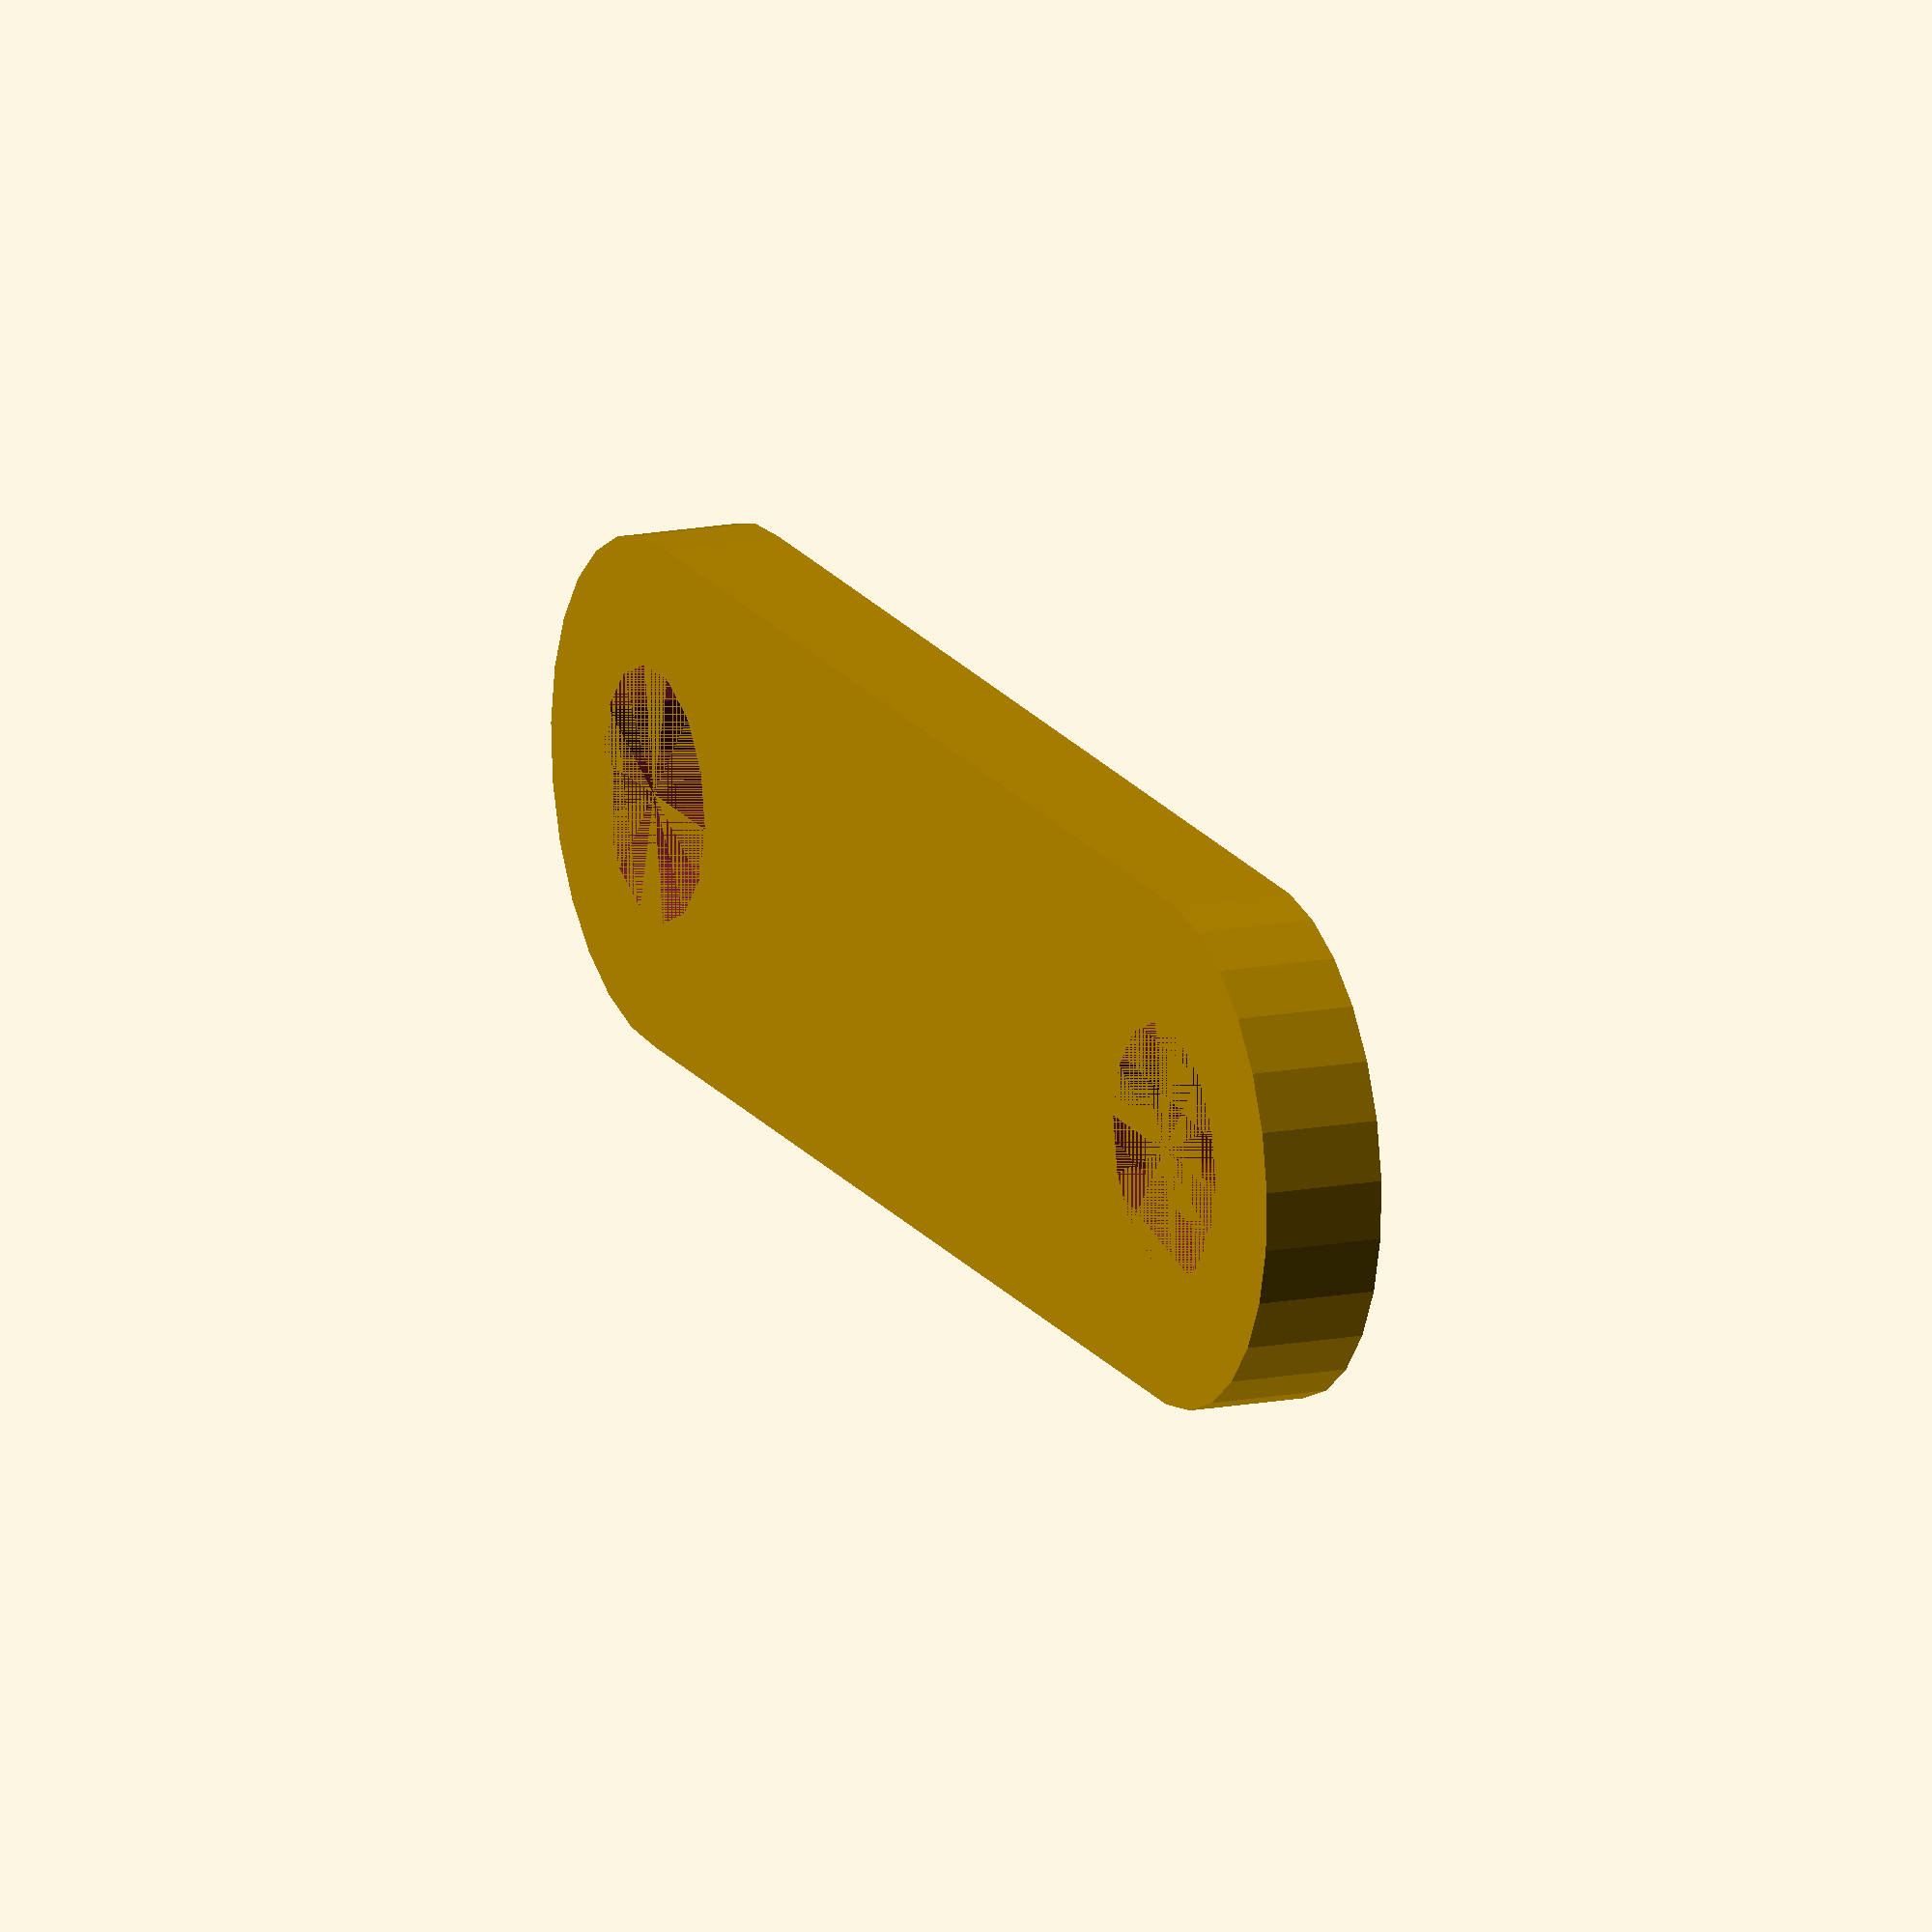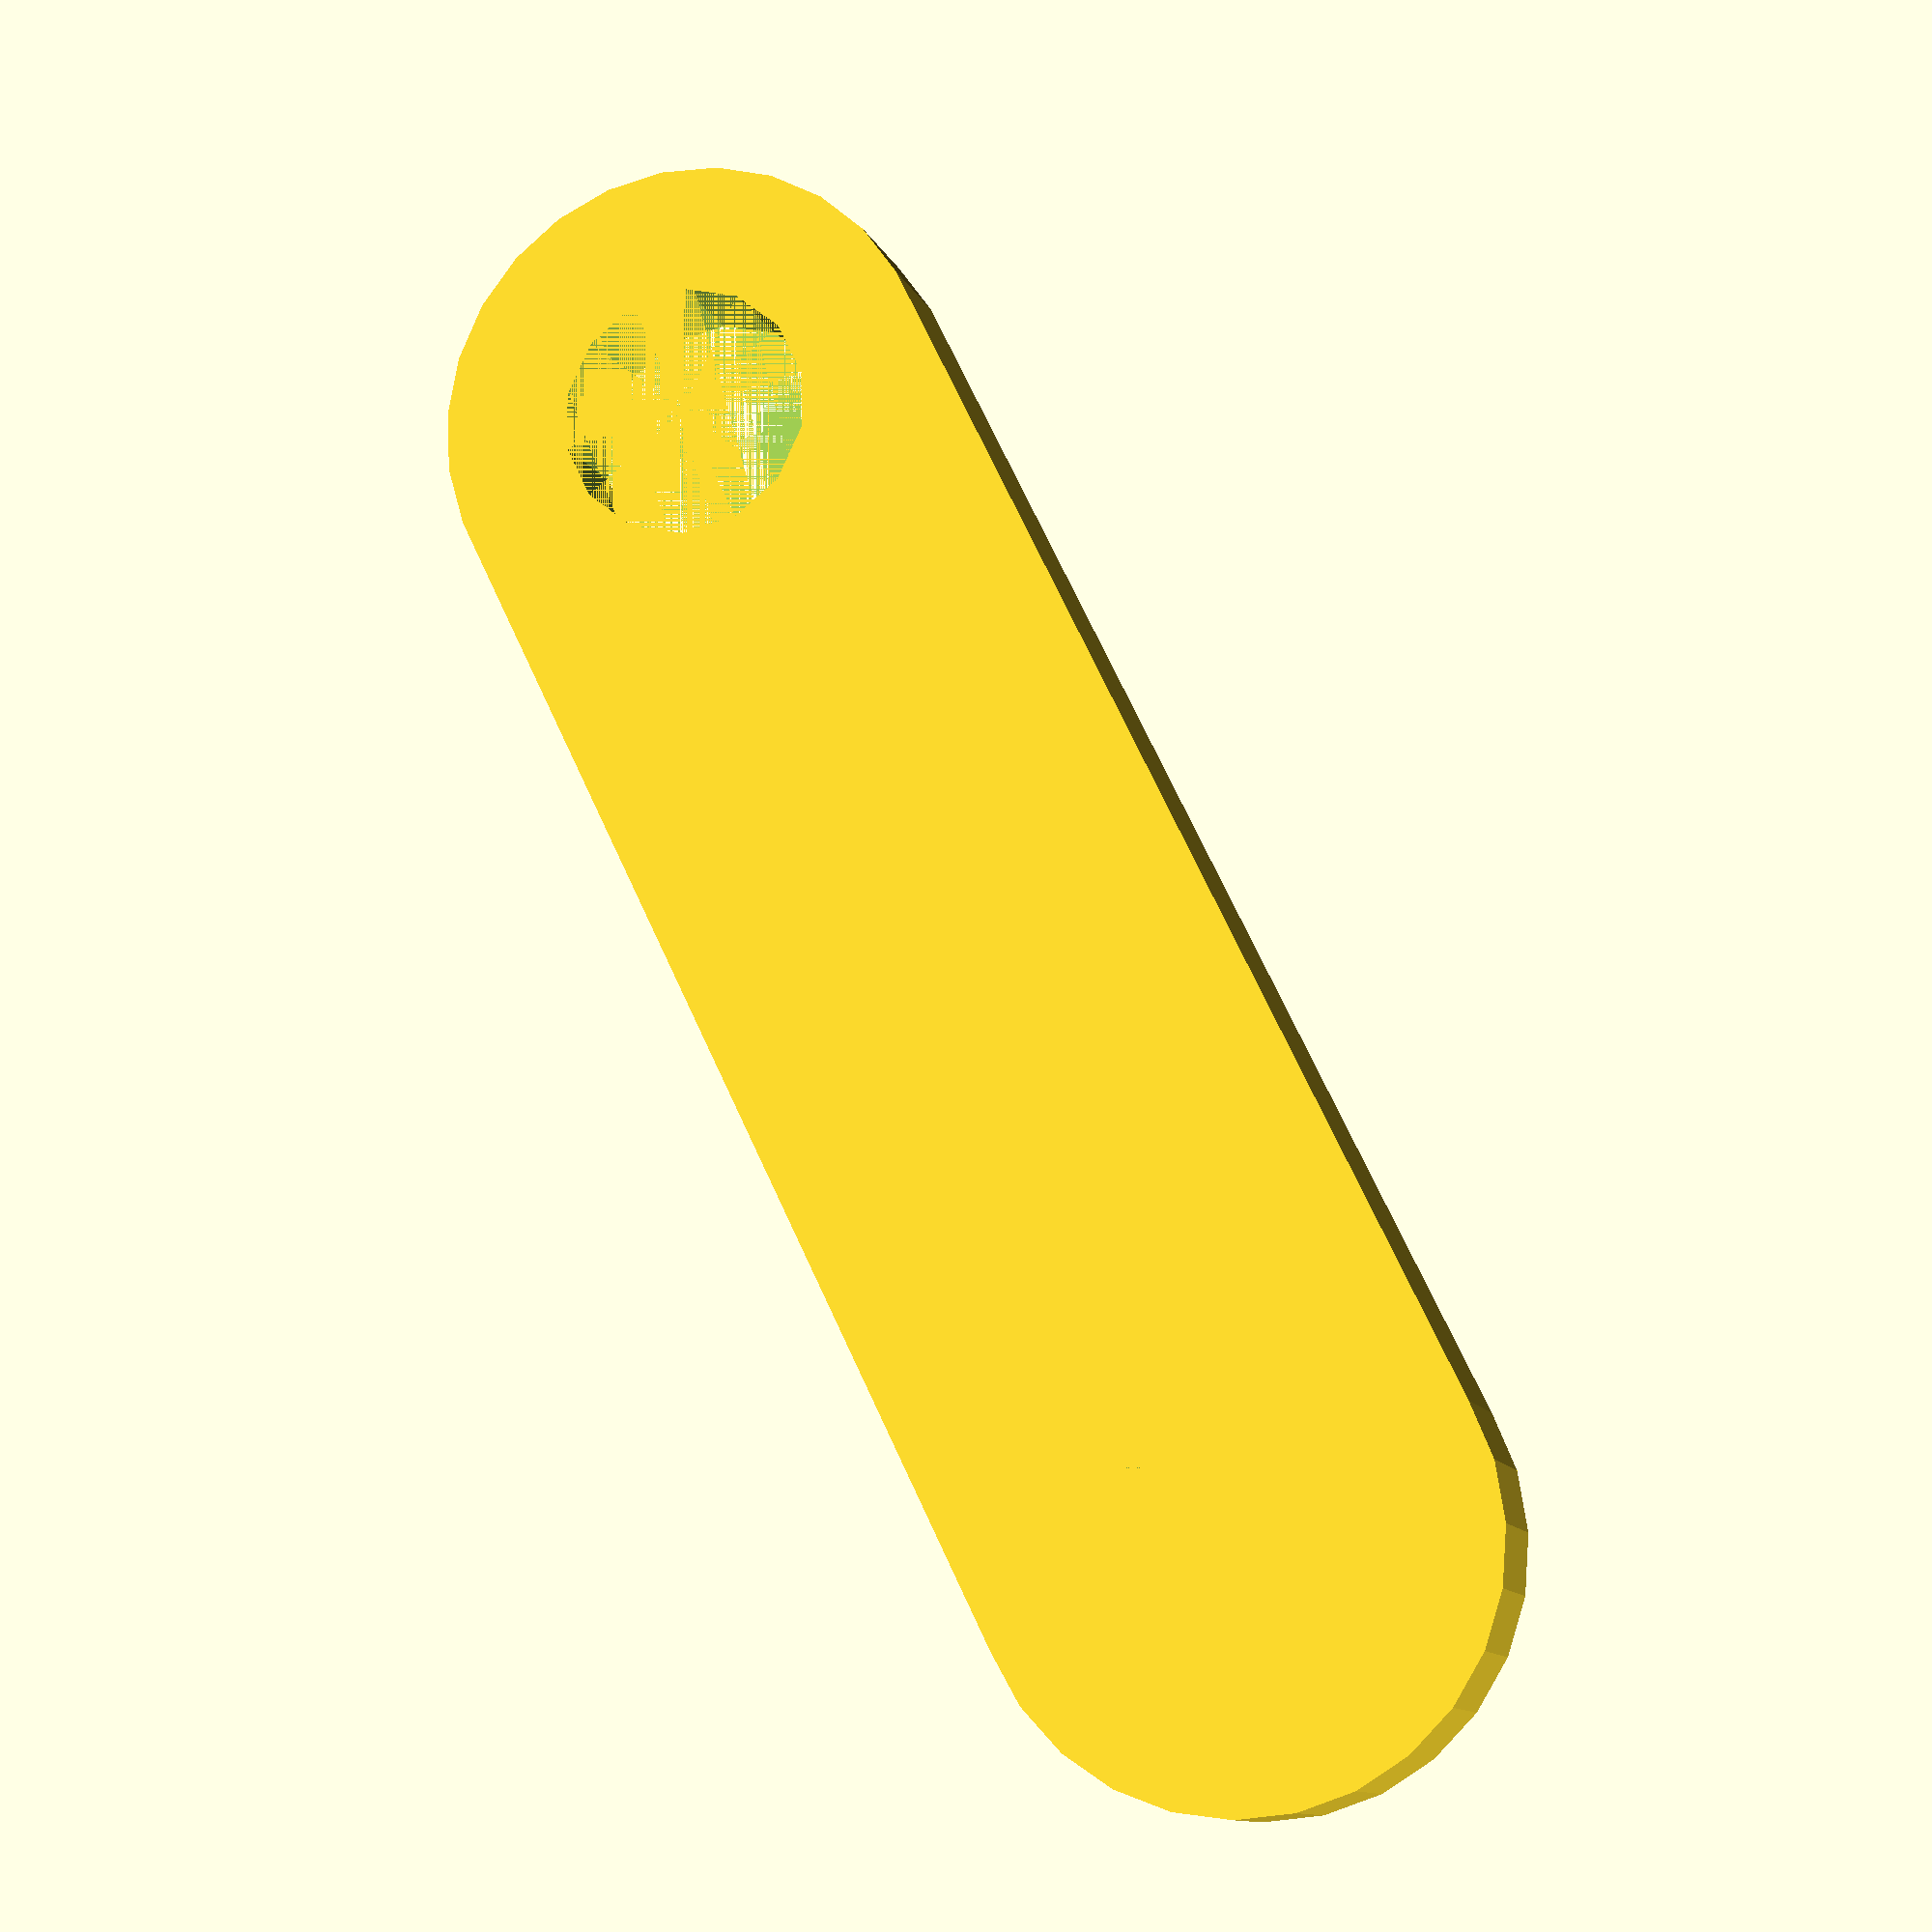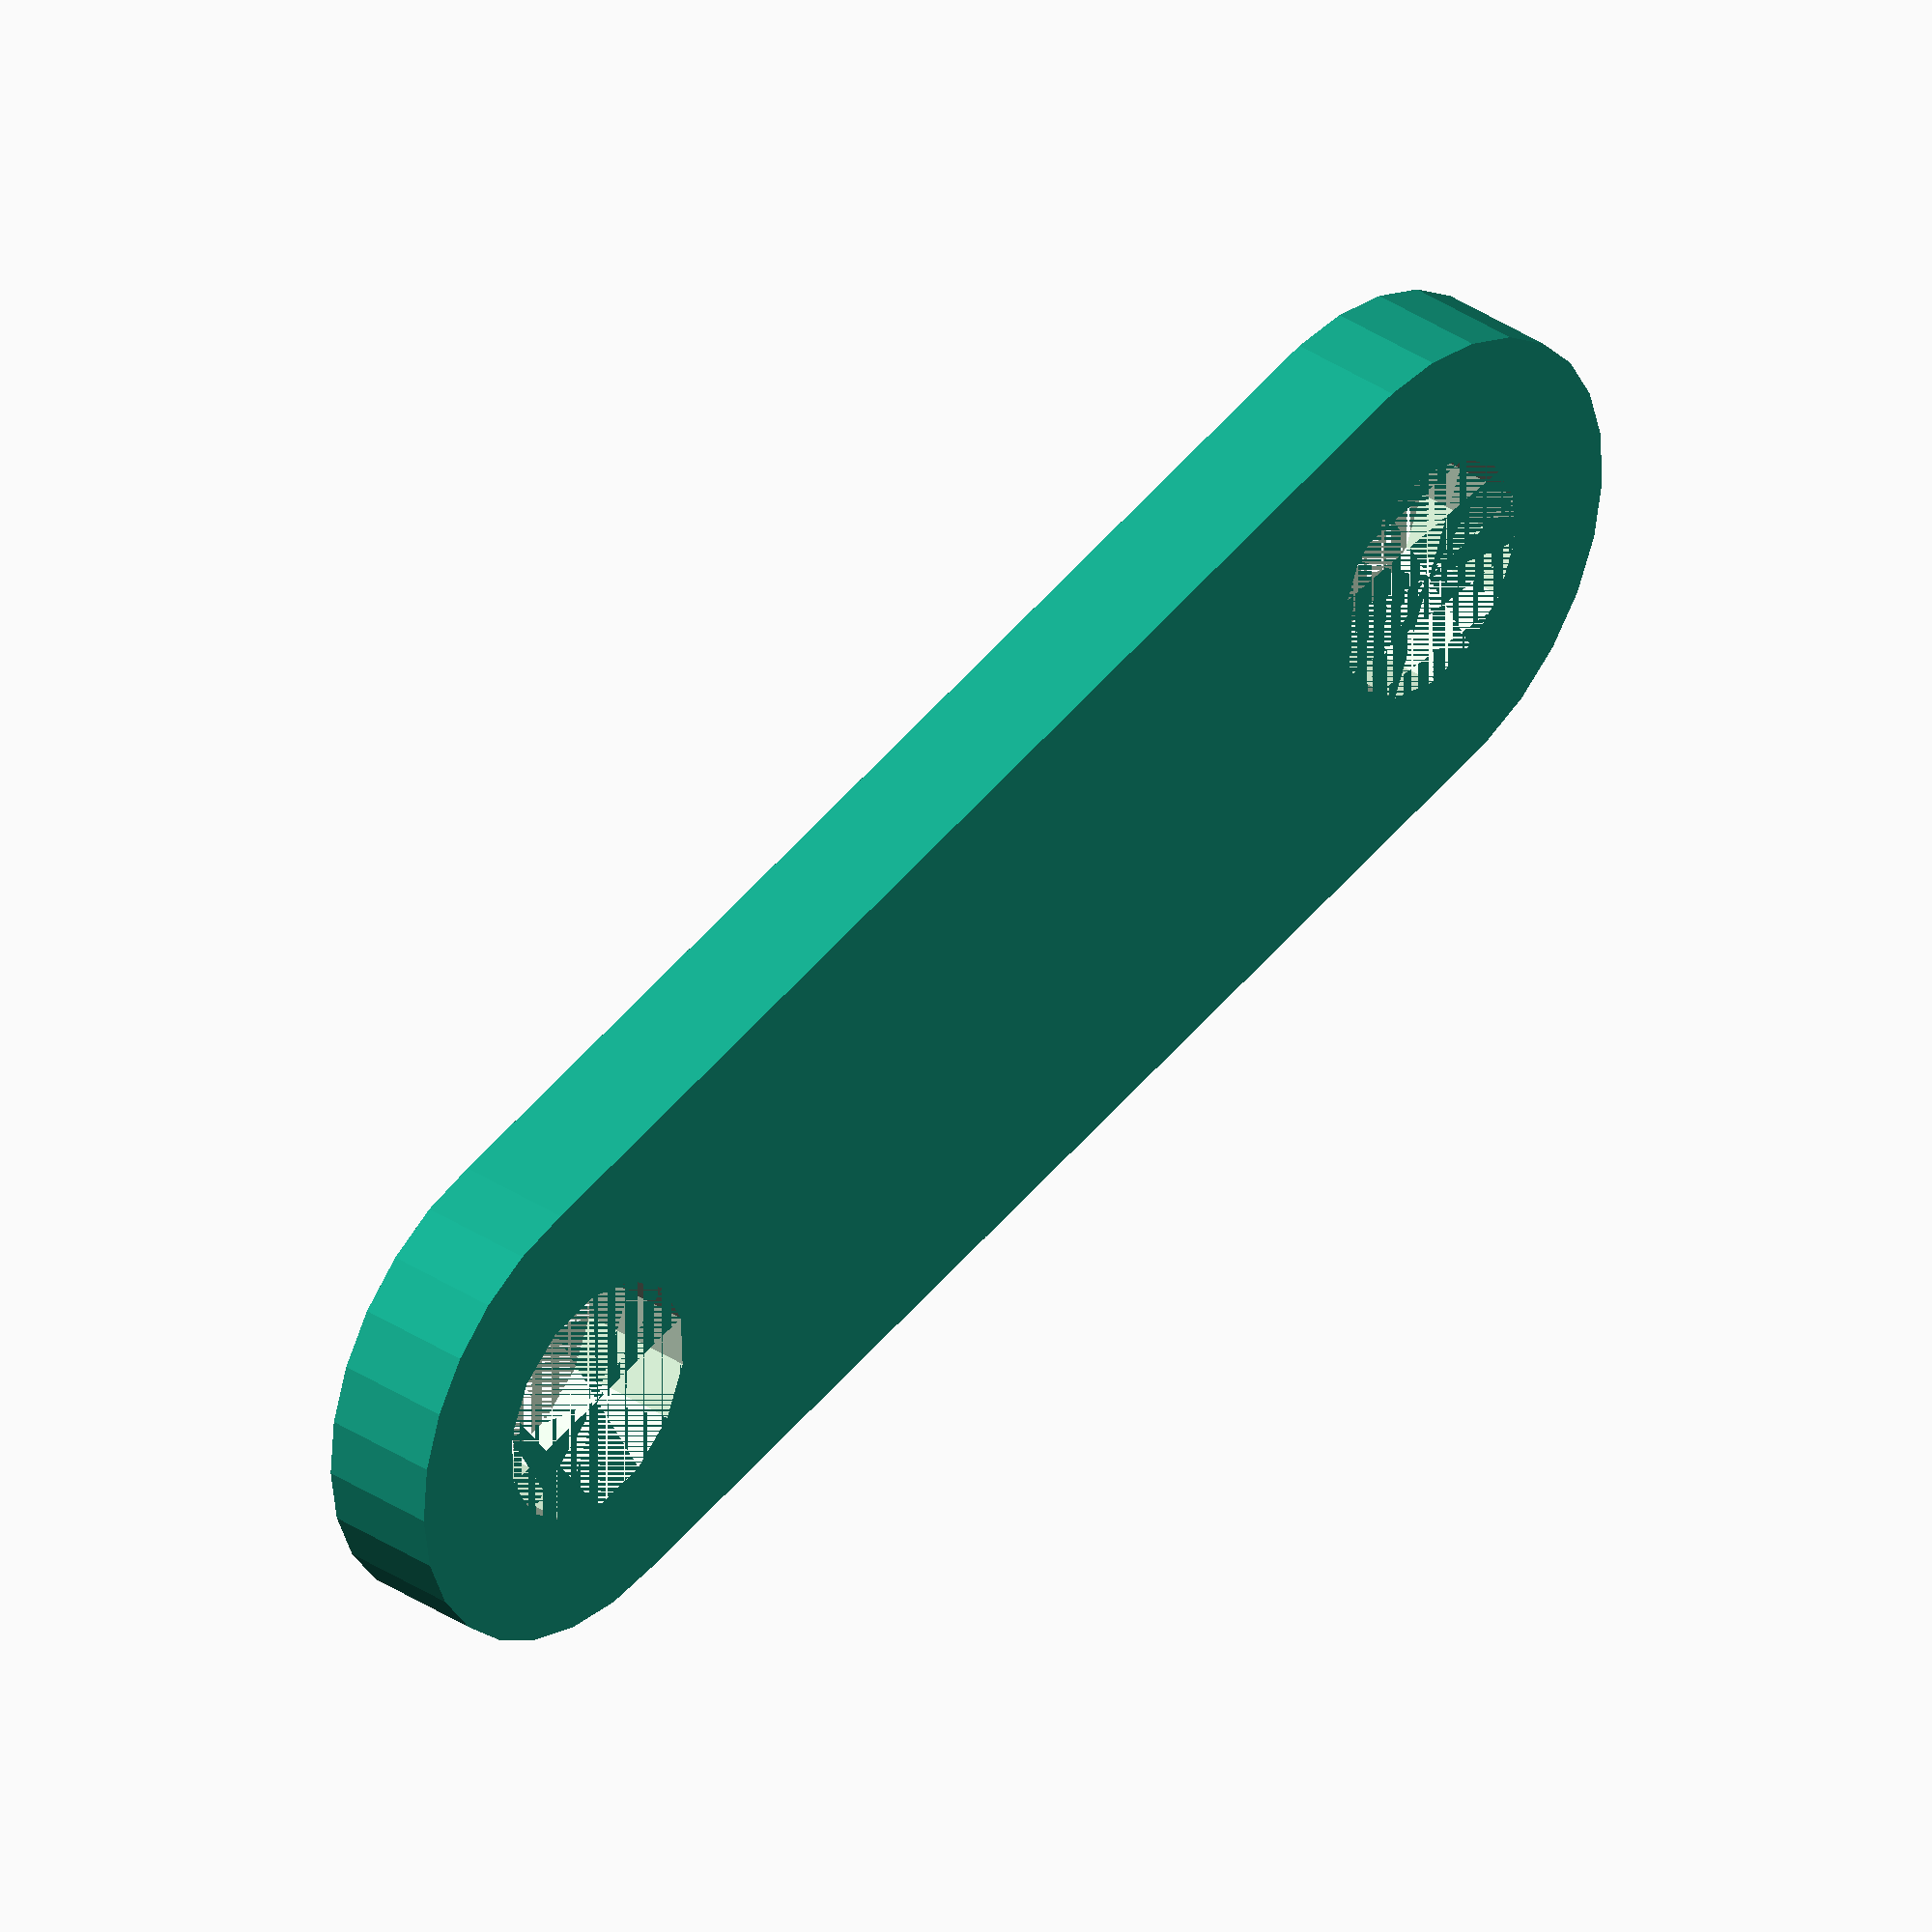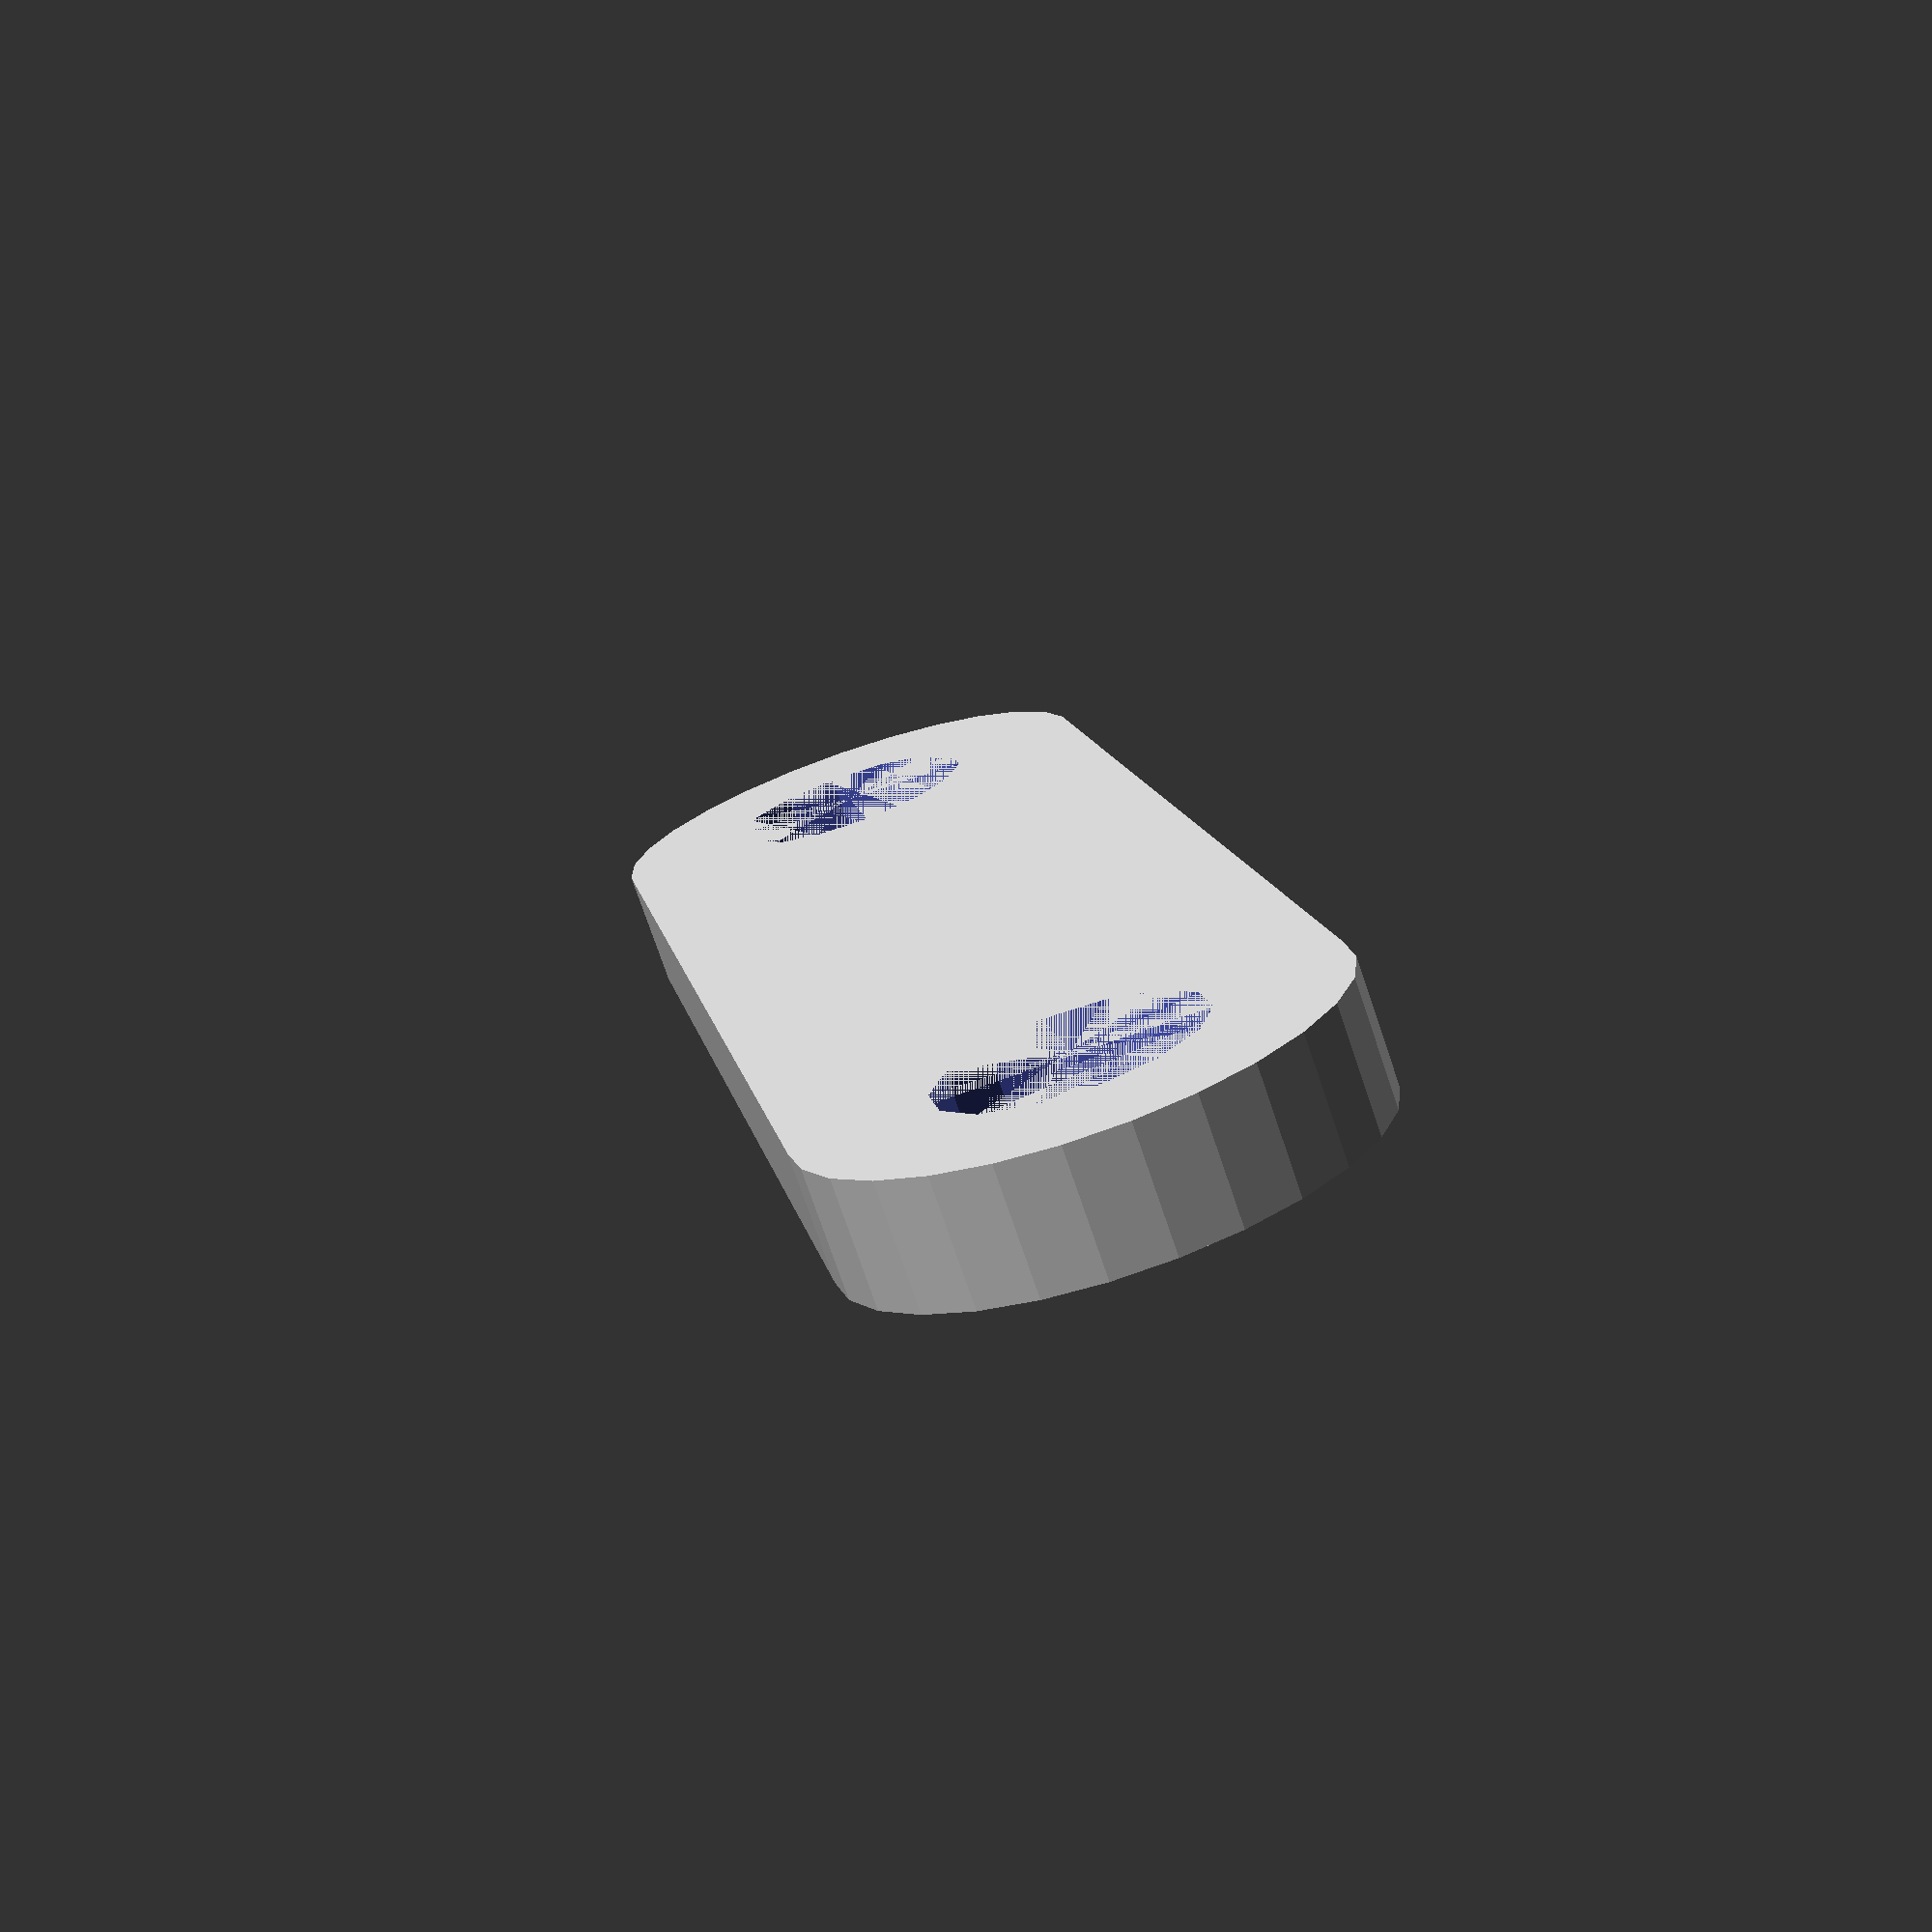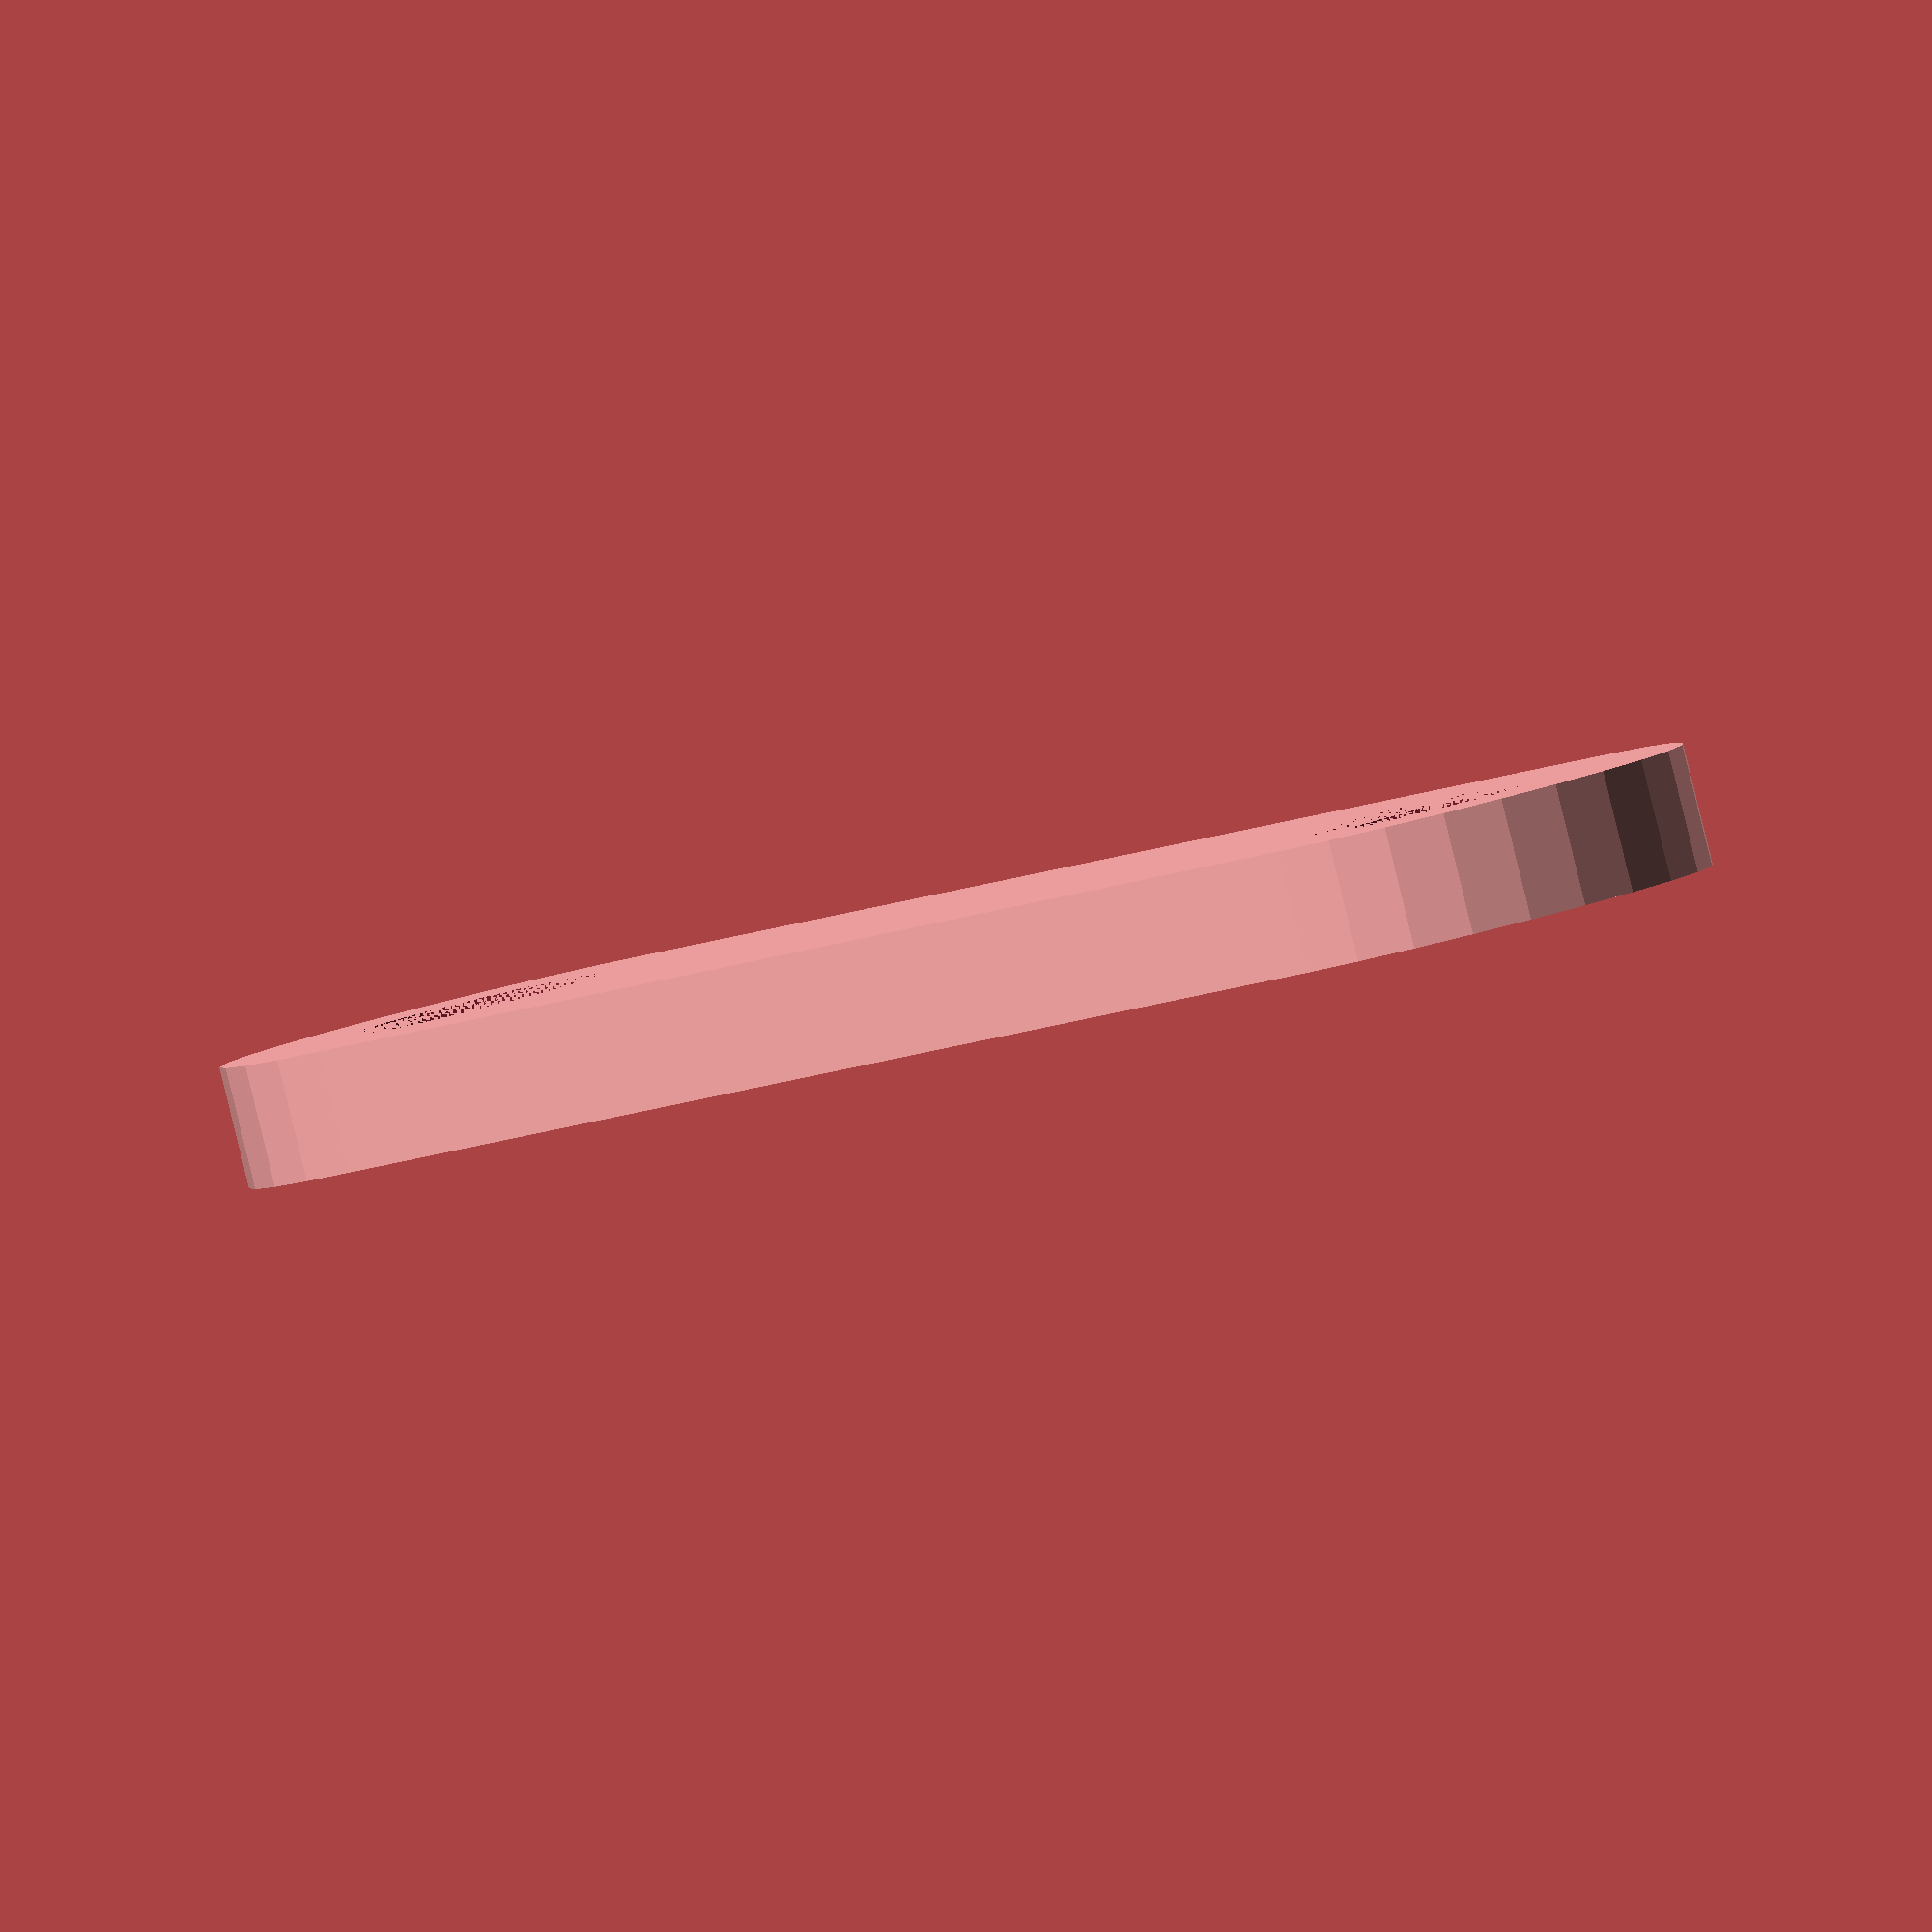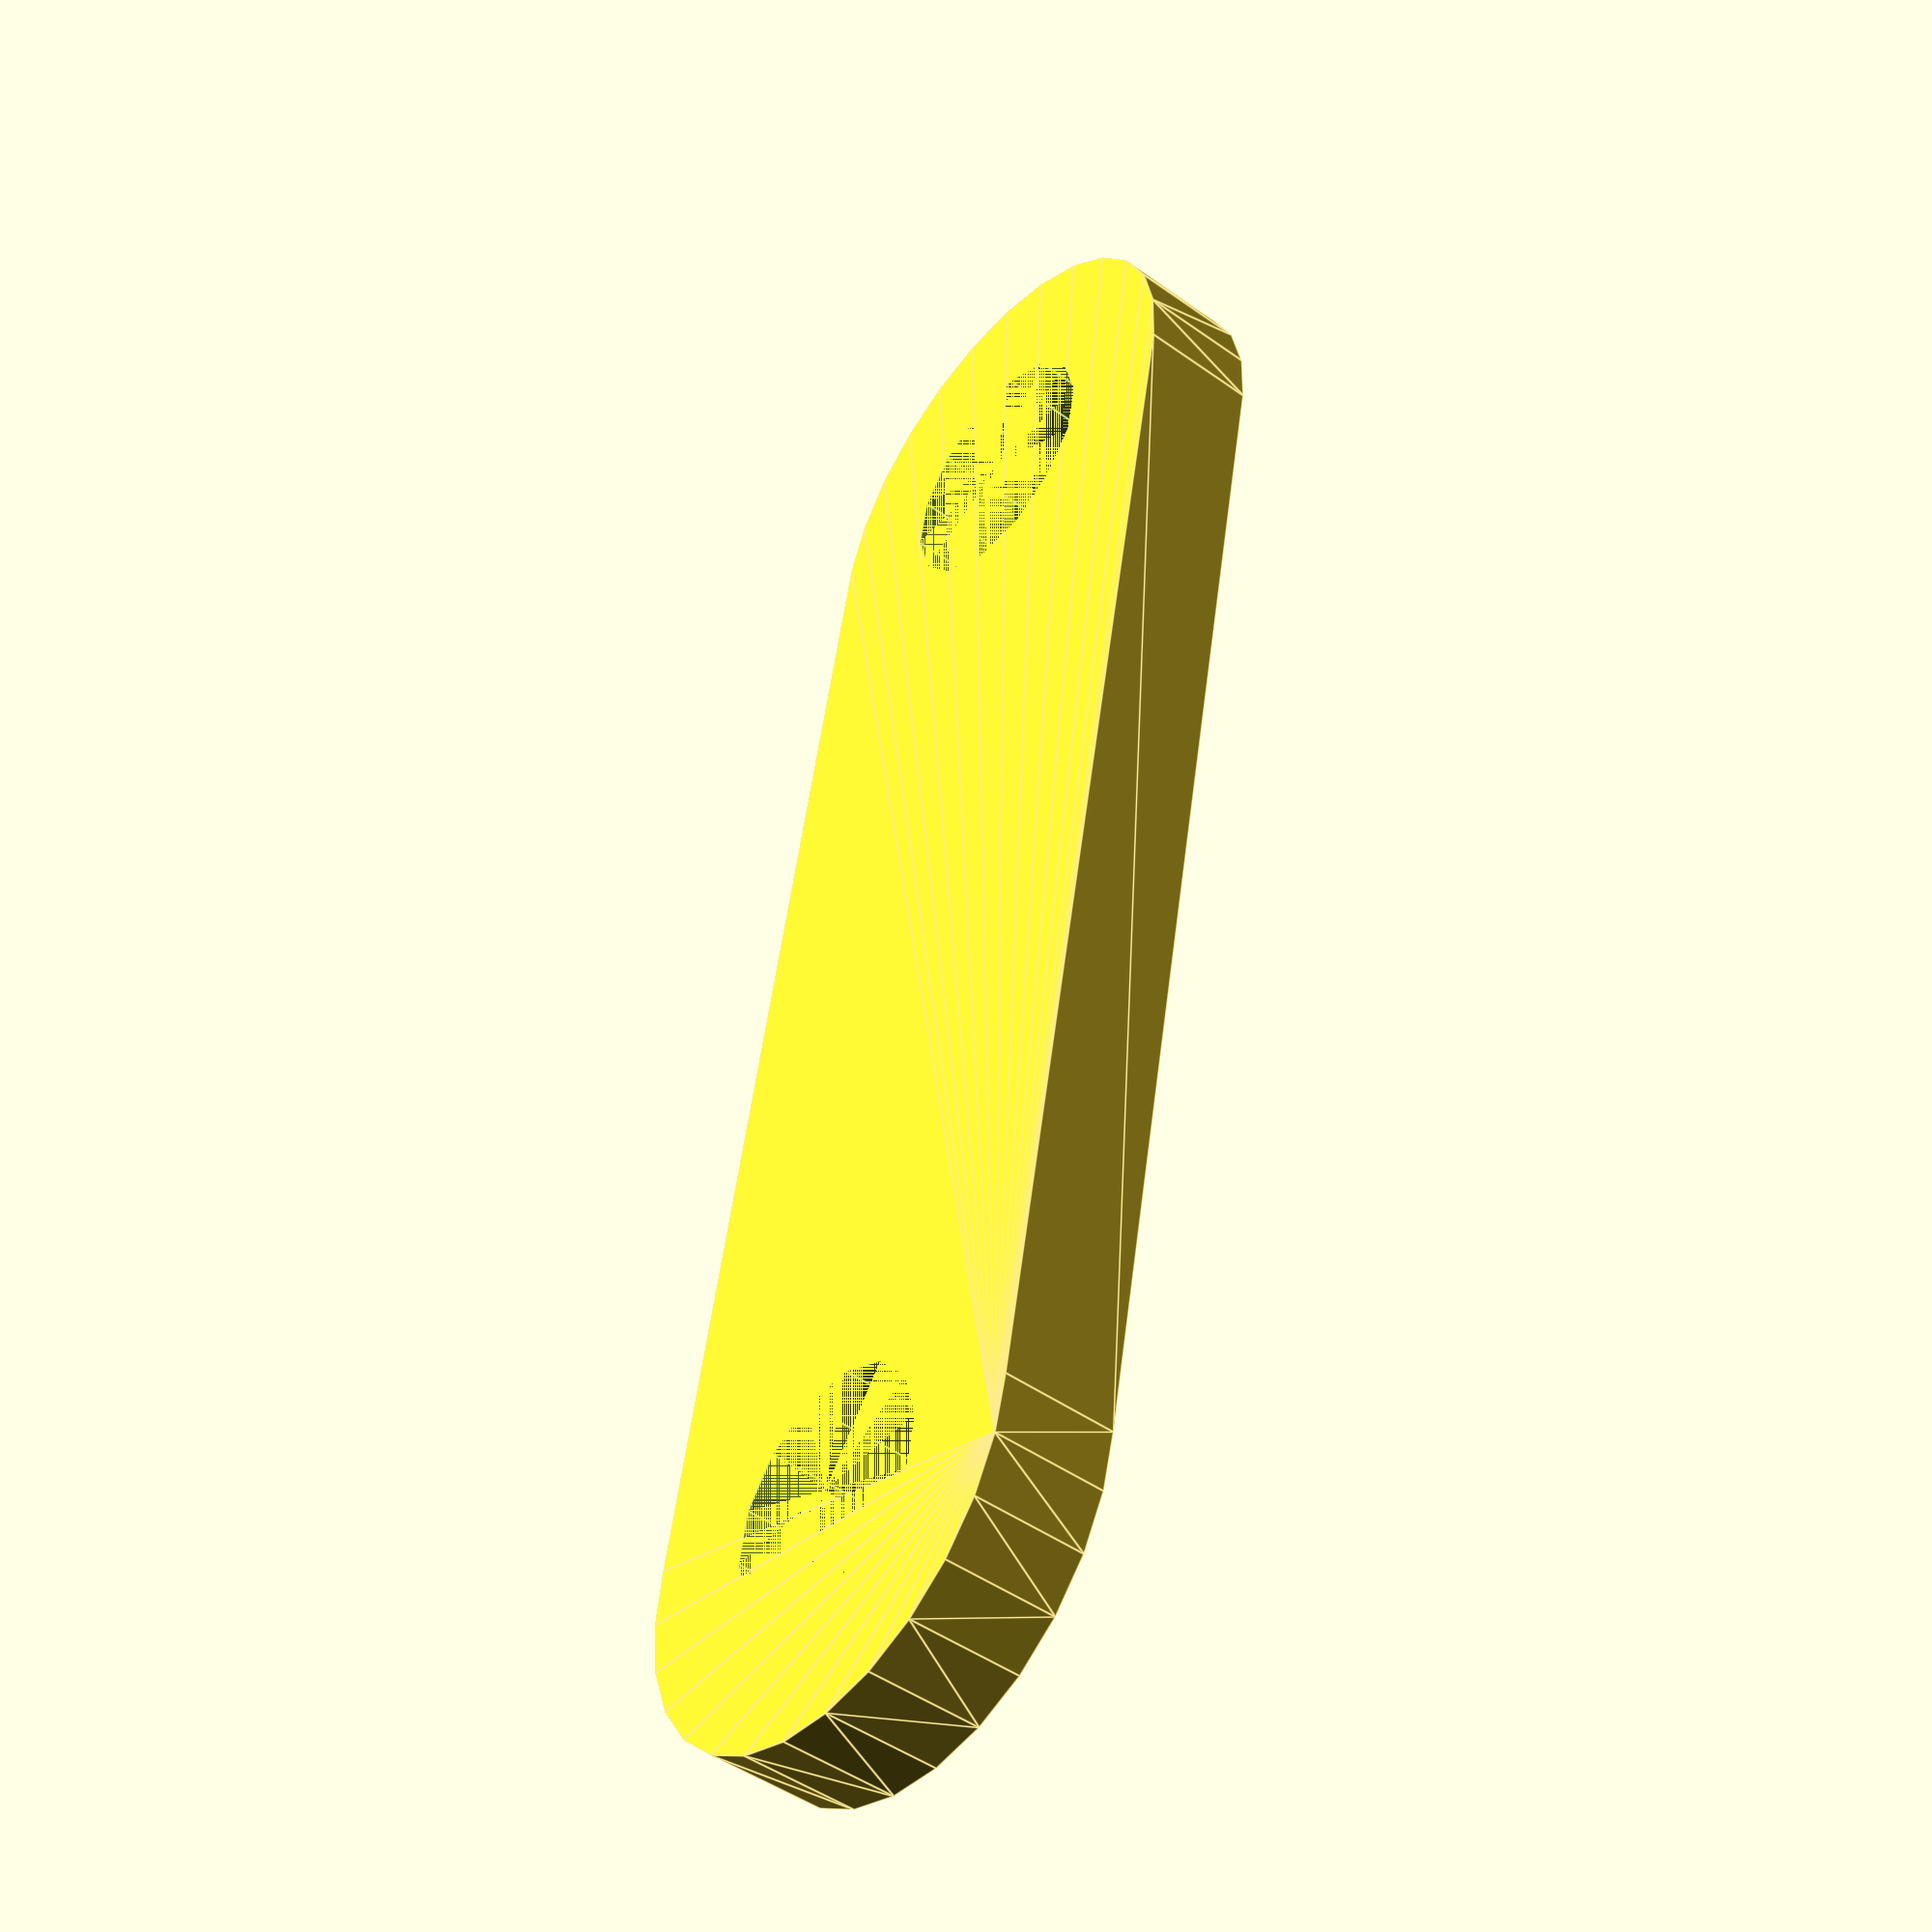
<openscad>

module linkage(l=50, d=8.37, h=4){
  /*
     l = length between hole centers, 
     d = hole diameter, 
     h = thickness
  */
  w = 2*d; // curved end diameter
  x = l-w/2; // y coordinate of center of second hole
  
  difference(){
    hull(){
      cylinder(h,d=w);
      translate([x,0,0]){ cylinder(h,d=w); }
    }
    cylinder(h,d=d);
    translate([x,0,0]){ cylinder(h,d=d); }
  }
}
    
linkage();

</openscad>
<views>
elev=165.3 azim=2.5 roll=113.2 proj=o view=wireframe
elev=10.9 azim=64.1 roll=16.1 proj=p view=wireframe
elev=144.7 azim=344.5 roll=228.3 proj=o view=wireframe
elev=254.8 azim=280.4 roll=341.2 proj=p view=wireframe
elev=267.6 azim=139.5 roll=346.2 proj=o view=solid
elev=46.7 azim=78.7 roll=230.8 proj=p view=edges
</views>
